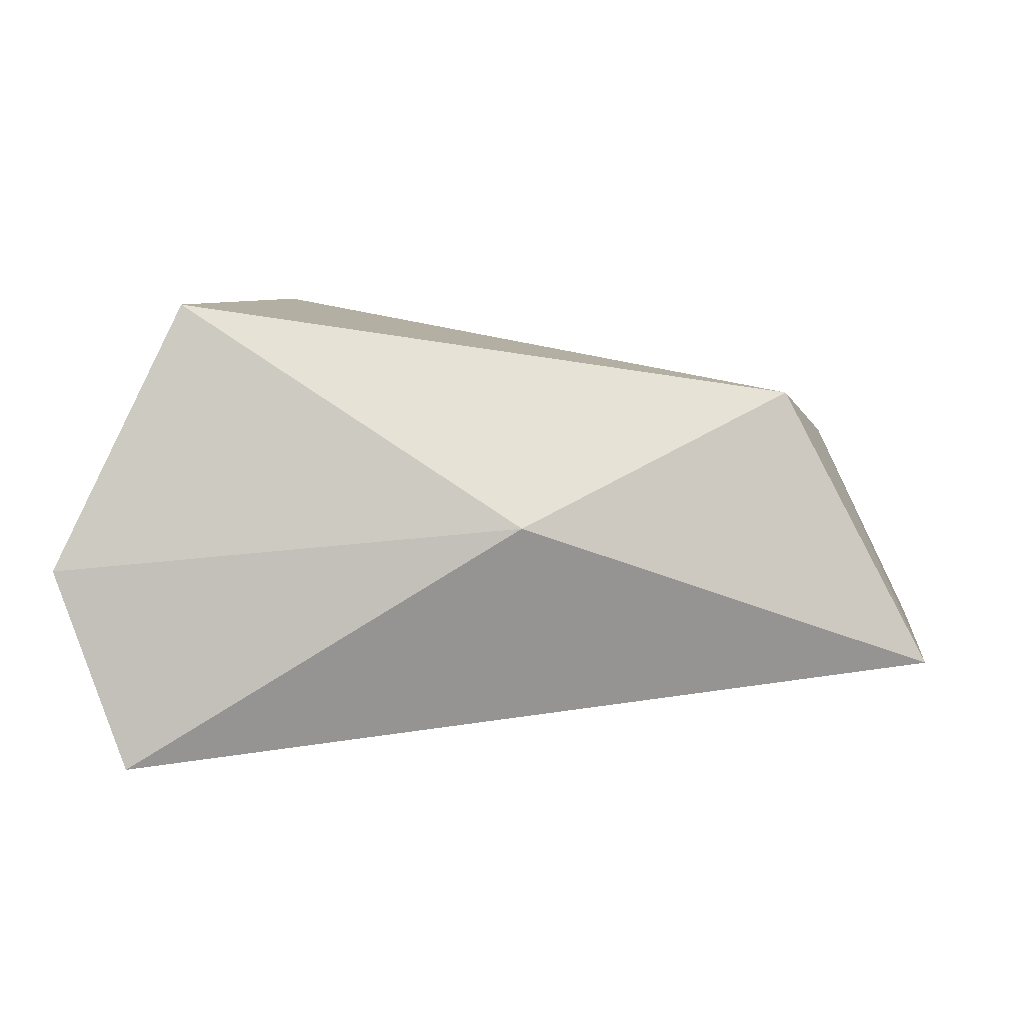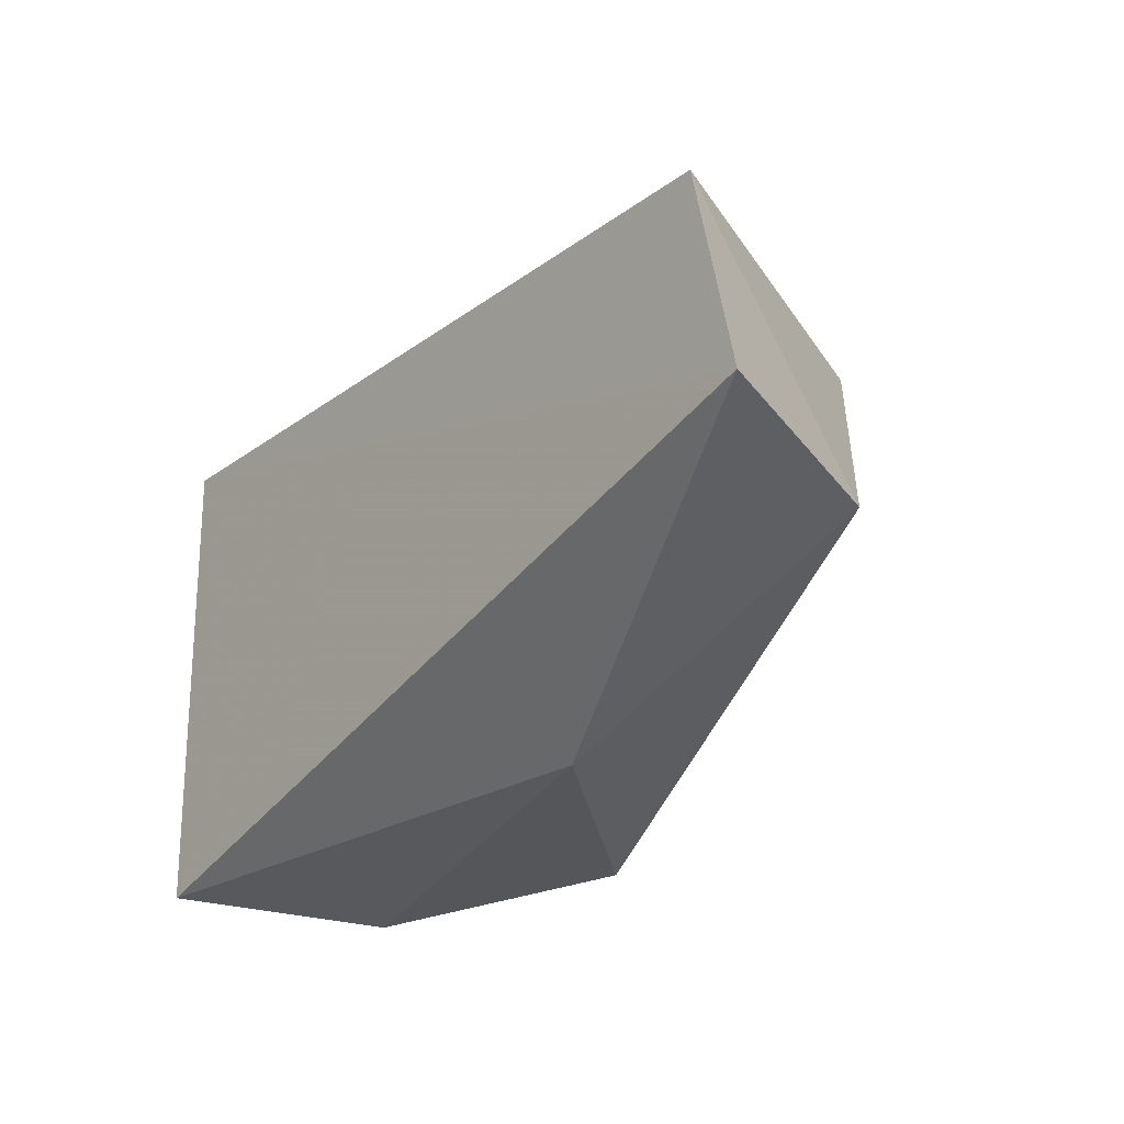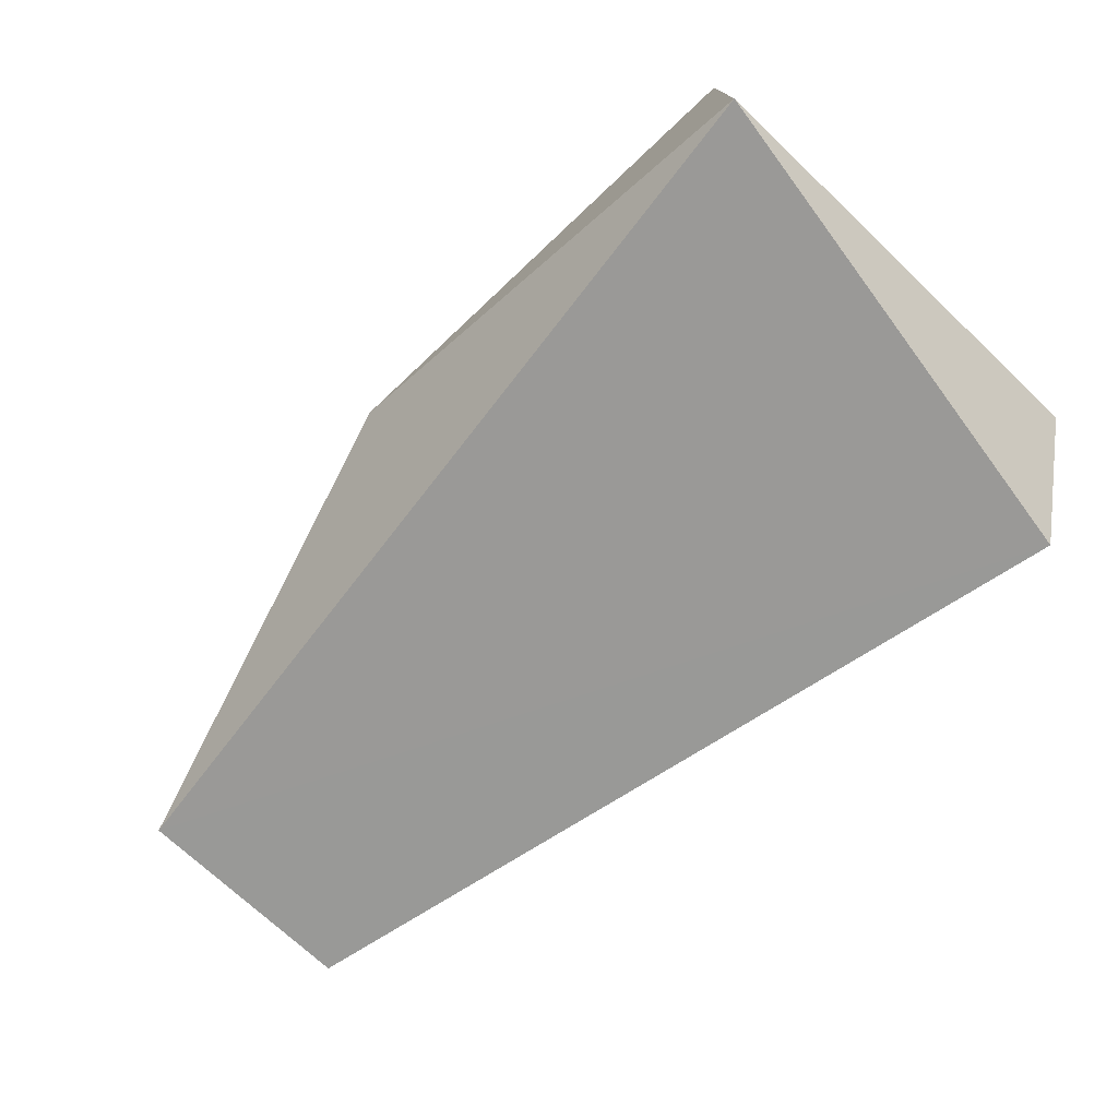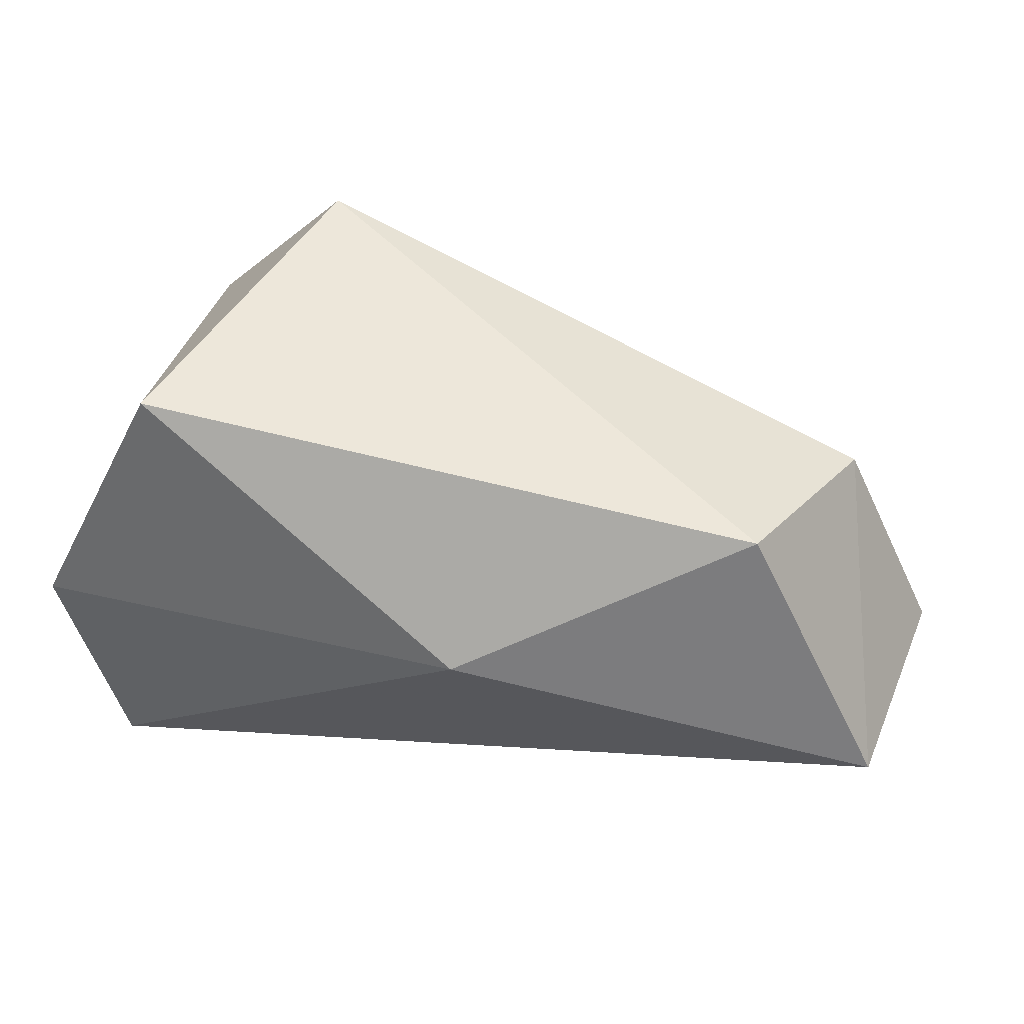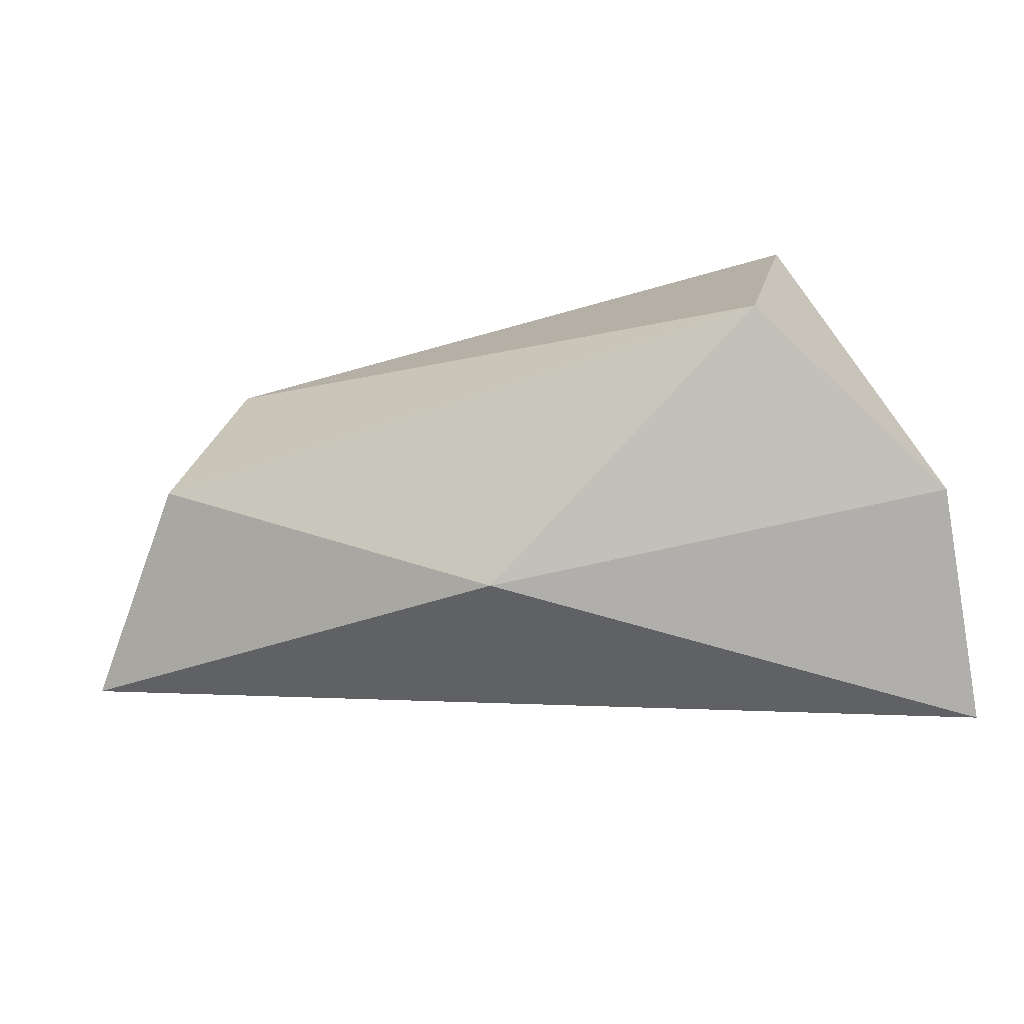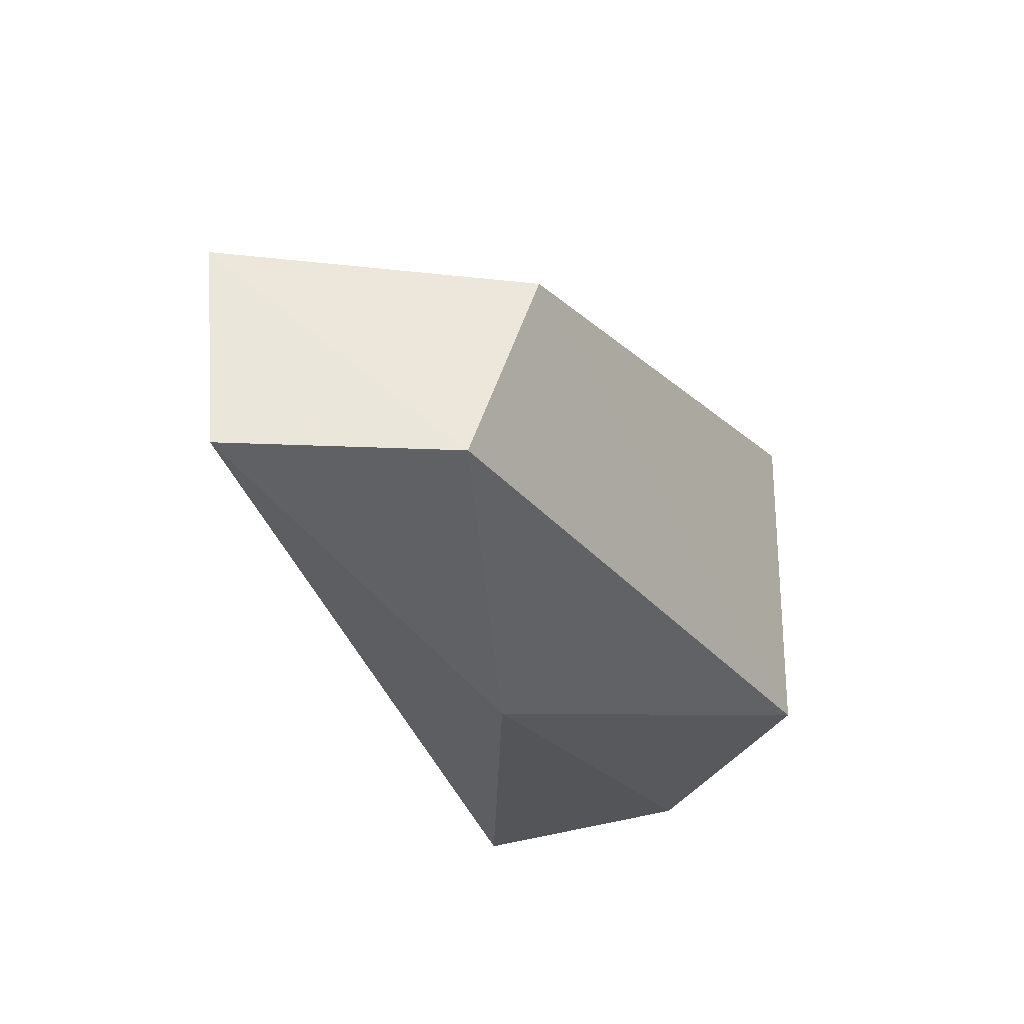
<metadata>
{"format":"obj","ext":"obj","renderer":"f3d","projection":"perspective","resolution":1024,"background":"white","views":[{"elev":4.9,"azim":0.9,"up":"+Y"},{"elev":-33.6,"azim":57.3,"up":"+Z"},{"elev":-69.6,"azim":-134.9,"up":"+Y"},{"elev":44.4,"azim":18.2,"up":"+Y"},{"elev":-73.7,"azim":-174.4,"up":"+Z"},{"elev":-25.3,"azim":110.2,"up":"+Z"}]}
</metadata>
<code>
v 0.09484 0.004348 -0.01269
v -0.000321 -0.008701 0.02718
v -0.008275 -0.003271 -0.02728
v 0.07599 0.03376 0.01106
v 0.01331 0.0456 -0.02035
v 0.005655 0.04403 0.02123
v 0.0447 0.01893 0.0275
v 0.09295 0.001416 0.01218
v 0.08316 0.02828 -0.01225
v -0.008536 0.01383 0.02586
v 0.04564 0.01811 -0.02752
v -0.006211 0.02373 -0.02535
f 1 2 3
f 4 5 6
f 4 6 7
f 8 4 7
f 8 7 2
f 8 2 1
f 9 4 8
f 9 8 1
f 9 5 4
f 10 3 2
f 10 2 7
f 10 7 6
f 11 5 9
f 11 9 1
f 11 1 3
f 12 5 11
f 12 11 3
f 12 3 10
f 12 10 6
f 12 6 5

</code>
